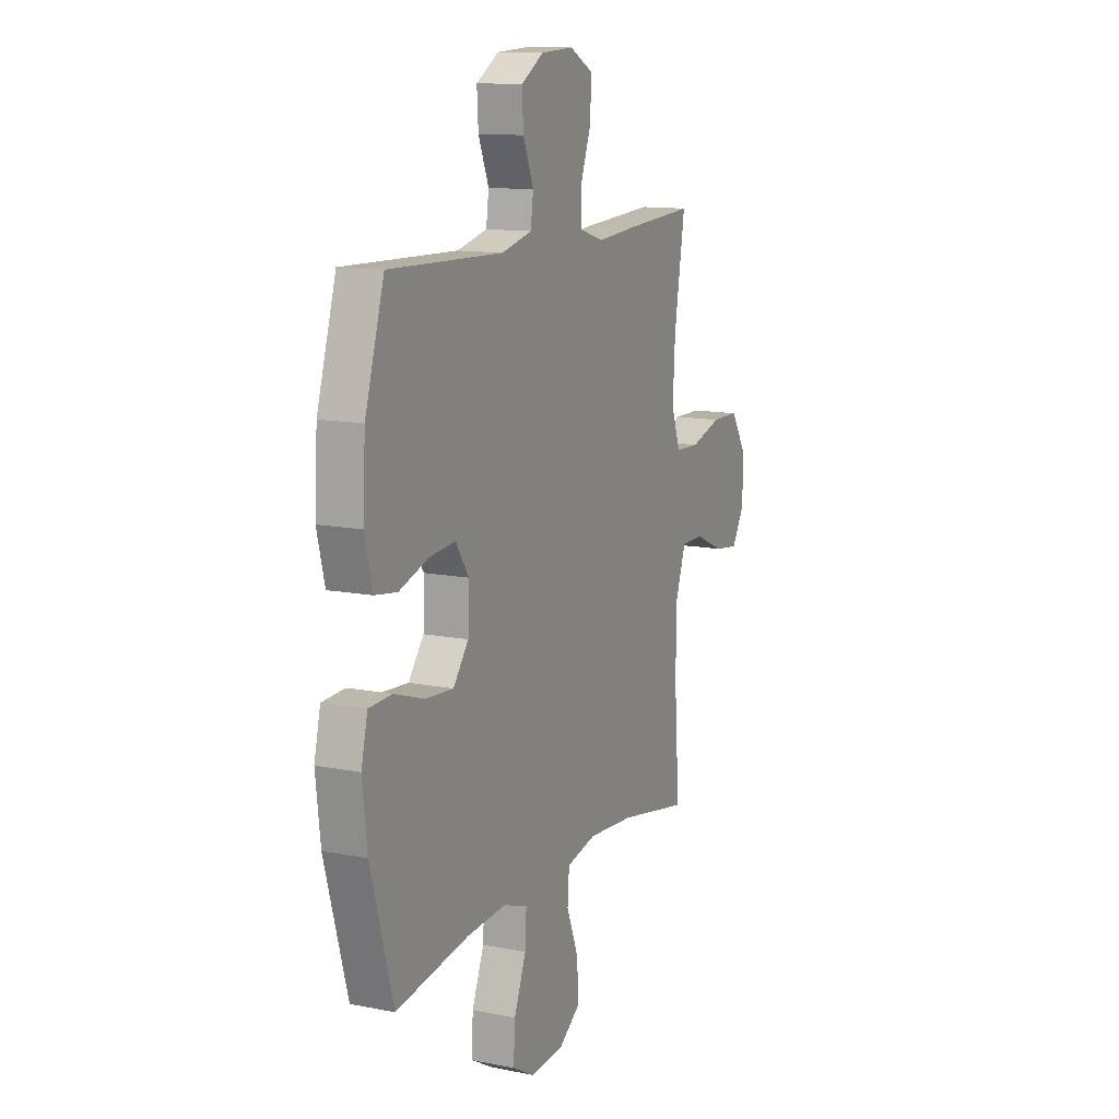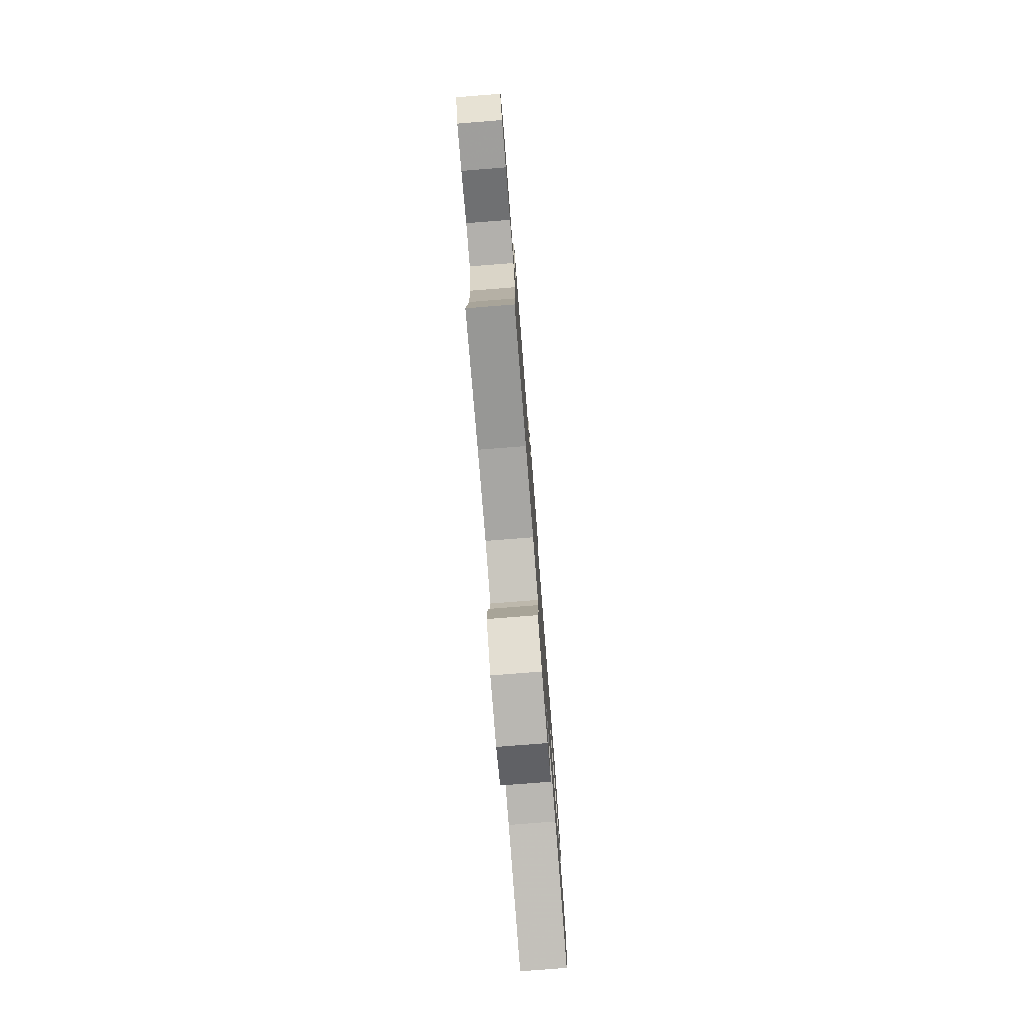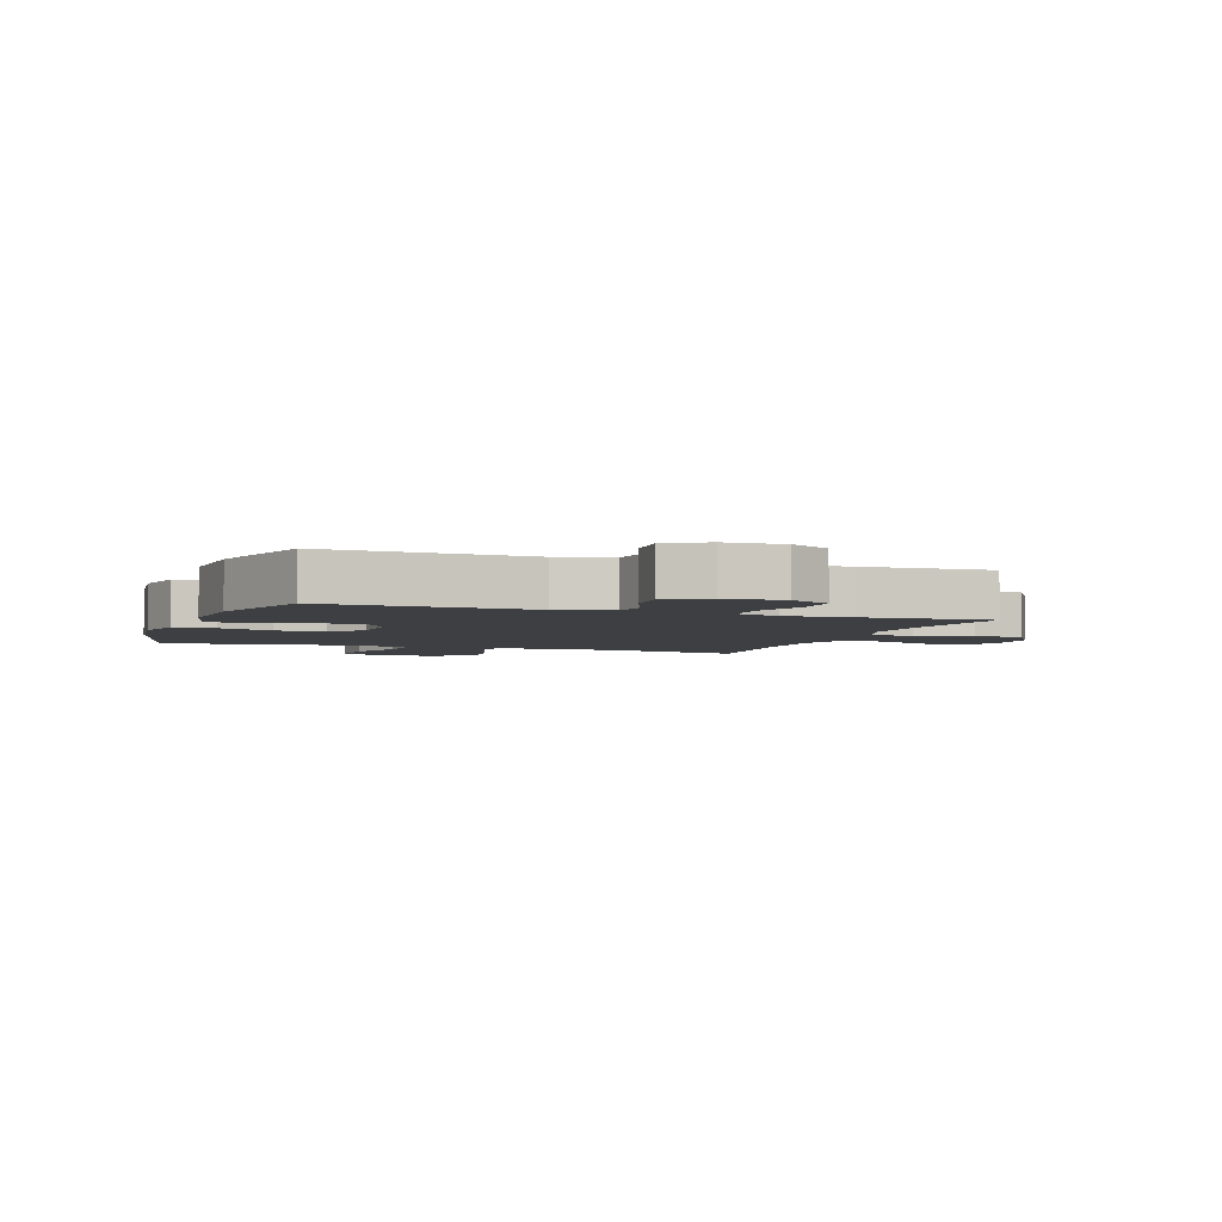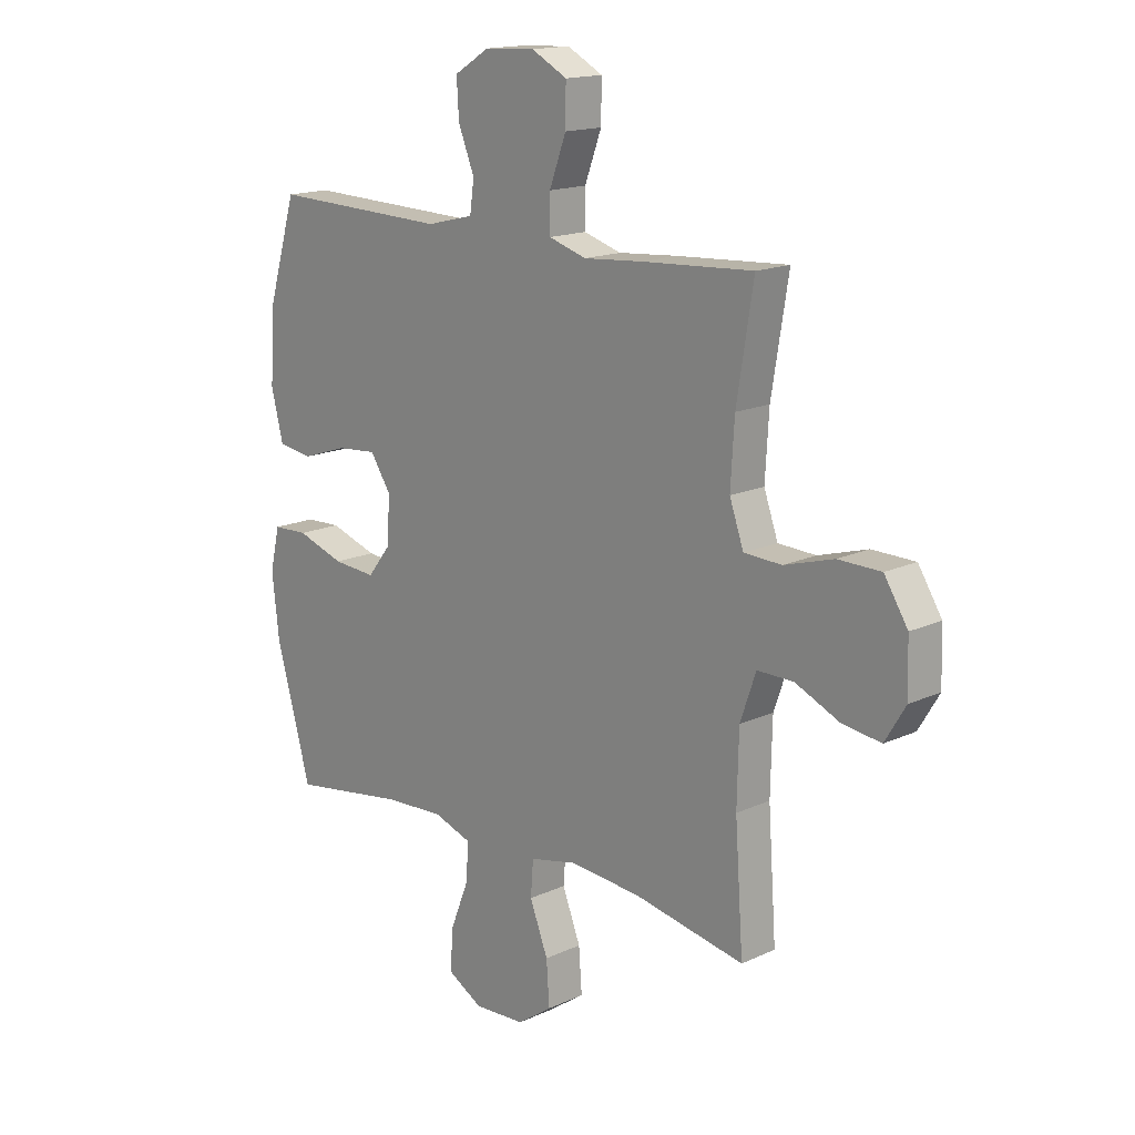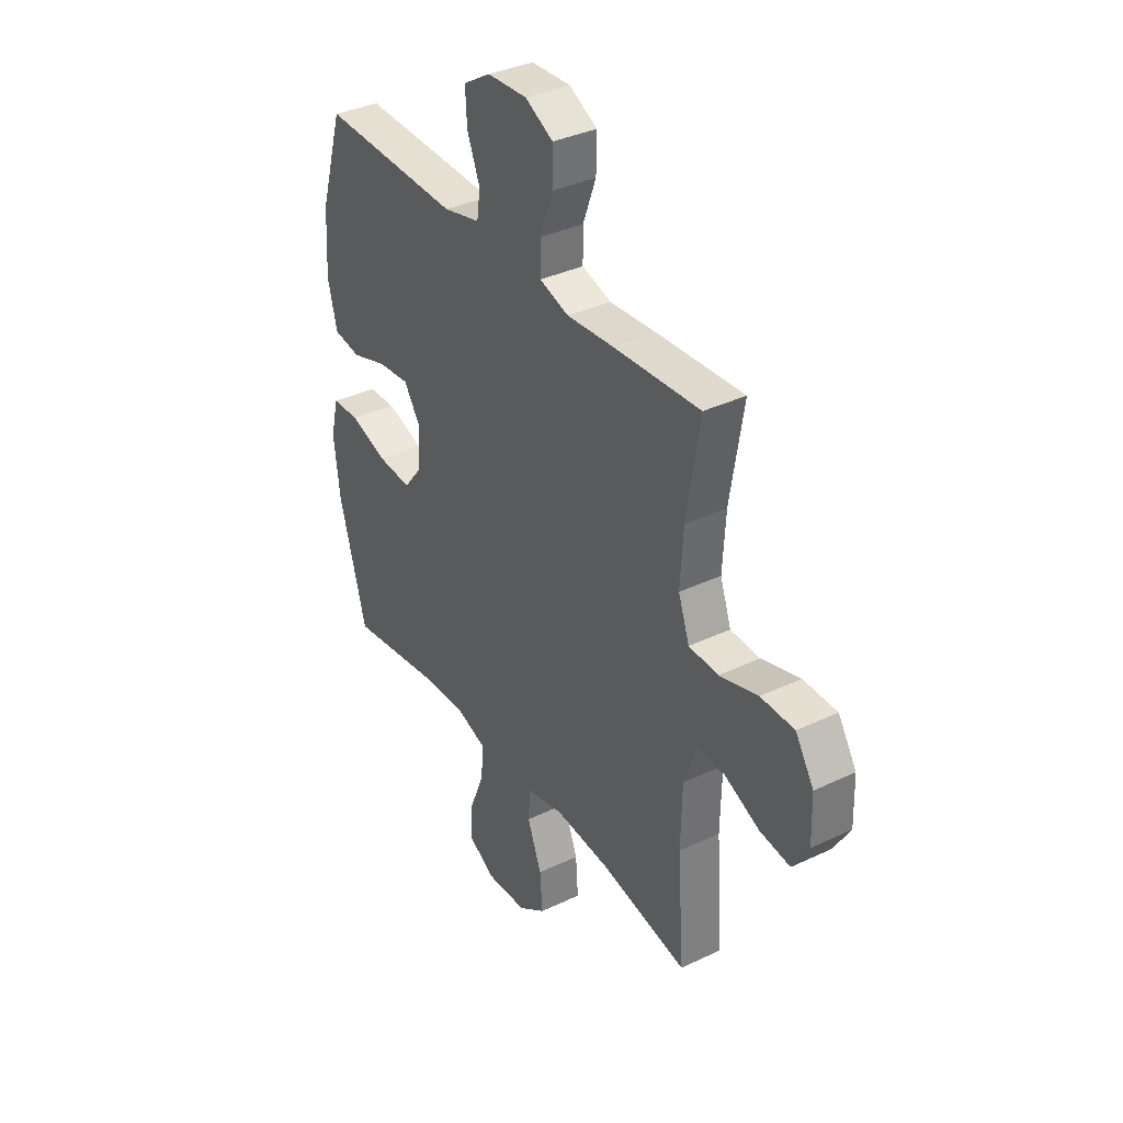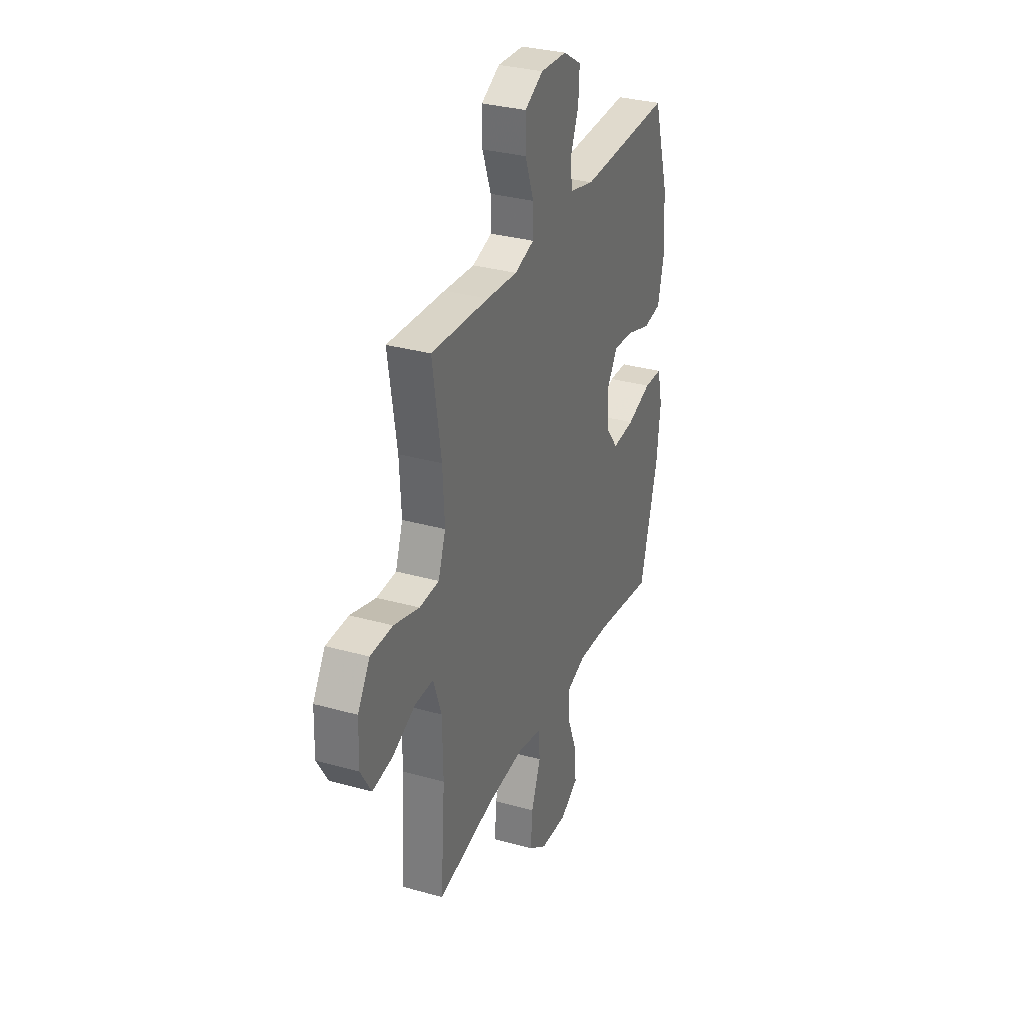
<metadata>
{"format":"obj","ext":"obj","renderer":"f3d","projection":"perspective","resolution":1024,"background":"white","views":[{"elev":12.5,"azim":-65.1,"up":"+Z"},{"elev":-78.7,"azim":94.5,"up":"+Z"},{"elev":-3.8,"azim":-19.7,"up":"+Y"},{"elev":16.0,"azim":46.4,"up":"+Z"},{"elev":36.1,"azim":58.0,"up":"+Z"},{"elev":31.7,"azim":111.6,"up":"+Z"}]}
</metadata>
<code>
v 0.5 0.07 -0.5
v 0.289 0.07 -0.46
v 0.151 0.07 -0.449
v 0.061 0.07 -0.469
v 0.056 0.07 -0.536
v 0.091 0.07 -0.626
v 0.097 0.07 -0.709
v 0.03 0.07 -0.756
v -0.069 0.07 -0.762
v -0.136 0.07 -0.724
v -0.131 0.07 -0.646
v -0.095 0.07 -0.555
v -0.091 0.07 -0.484
v -0.164 0.07 -0.459
v -0.281 0.07 -0.466
v -0.5 0.07 -0.5
v -0.567 0.07 -0.261
v -0.581 0.07 -0.14
v -0.562 0.07 -0.06
v -0.494 0.07 -0.057
v -0.403 0.07 -0.087
v -0.32 0.07 -0.093
v -0.274 0.07 -0.034
v -0.271 0.07 0.053
v -0.31 0.07 0.112
v -0.387 0.07 0.105
v -0.475 0.07 0.076
v -0.542 0.07 0.086
v -0.565 0.07 0.177
v -0.557 0.07 0.312
v -0.5 0.07 0.5
v -0.16 0.07 0.49
v -0.07 0.07 0.512
v -0.062 0.07 0.57
v -0.093 0.07 0.647
v -0.097 0.07 0.717
v -0.03 0.07 0.758
v 0.067 0.07 0.763
v 0.135 0.07 0.727
v 0.134 0.07 0.653
v 0.102 0.07 0.567
v 0.102 0.07 0.5
v 0.174 0.07 0.478
v 0.287 0.07 0.487
v 0.5 0.07 0.5
v 0.468 0.07 0.303
v 0.461 0.07 0.185
v 0.488 0.07 0.109
v 0.56 0.07 0.106
v 0.654 0.07 0.134
v 0.736 0.07 0.133
v 0.781 0.07 0.062
v 0.784 0.07 -0.037
v 0.745 0.07 -0.102
v 0.671 0.07 -0.092
v 0.586 0.07 -0.054
v 0.517 0.07 -0.054
v 0.487 0.07 -0.14
v 0.484 0.07 -0.274
v 0.5 0 -0.5
v 0.289 0 -0.46
v 0.151 0 -0.449
v 0.061 0 -0.469
v 0.056 0 -0.536
v 0.091 0 -0.626
v 0.097 0 -0.709
v 0.03 0 -0.756
v -0.069 0 -0.762
v -0.136 0 -0.724
v -0.131 0 -0.646
v -0.095 0 -0.555
v -0.091 0 -0.484
v -0.164 0 -0.459
v -0.281 0 -0.466
v -0.5 0 -0.5
v -0.567 0 -0.261
v -0.581 0 -0.14
v -0.562 0 -0.06
v -0.494 0 -0.057
v -0.403 0 -0.087
v -0.32 0 -0.093
v -0.274 0 -0.034
v -0.271 0 0.053
v -0.31 0 0.112
v -0.387 0 0.105
v -0.475 0 0.076
v -0.542 0 0.086
v -0.565 0 0.177
v -0.557 0 0.312
v -0.5 0 0.5
v -0.16 0 0.49
v -0.07 0 0.512
v -0.062 0 0.57
v -0.093 0 0.647
v -0.097 0 0.717
v -0.03 0 0.758
v 0.067 0 0.763
v 0.135 0 0.727
v 0.134 0 0.653
v 0.102 0 0.567
v 0.102 0 0.5
v 0.174 0 0.478
v 0.287 0 0.487
v 0.5 0 0.5
v 0.468 0 0.303
v 0.461 0 0.185
v 0.488 0 0.109
v 0.56 0 0.106
v 0.654 0 0.134
v 0.736 0 0.133
v 0.781 0 0.062
v 0.784 0 -0.037
v 0.745 0 -0.102
v 0.671 0 -0.092
v 0.586 0 -0.054
v 0.517 0 -0.054
v 0.487 0 -0.14
v 0.484 0 -0.274
f 54 55 56
f 53 54 56
f 52 53 56
f 51 52 56
f 50 51 56
f 49 50 56
f 48 49 56 57
f 47 48 57 58
f 43 44 45 46
f 42 43 46 47
f 39 40 41
f 38 39 41
f 37 38 41
f 36 37 41
f 35 36 41
f 34 35 41
f 33 34 41 42
f 47 58 59
f 42 47 59
f 33 42 59
f 32 33 59
f 30 31 32
f 29 30 32
f 28 29 32
f 27 28 32
f 26 27 32
f 19 20 21
f 18 19 21
f 17 18 21
f 16 17 21
f 15 16 21
f 14 15 21 22
f 13 14 22 23
f 10 11 12
f 9 10 12
f 8 9 12
f 7 8 12
f 6 7 12
f 5 6 12
f 4 5 12 13
f 13 23 24
f 4 13 24
f 3 4 24
f 59 1 2
f 3 24 25
f 2 3 25
f 59 2 25
f 32 59 25
f 25 26 32
f 115 114 113
f 115 113 112
f 115 112 111
f 115 111 110
f 115 110 109
f 115 109 108
f 116 115 108 107
f 117 116 107 106
f 105 104 103 102
f 106 105 102 101
f 100 99 98
f 100 98 97
f 100 97 96
f 100 96 95
f 100 95 94
f 100 94 93
f 101 100 93 92
f 118 117 106
f 118 106 101
f 118 101 92
f 118 92 91
f 91 90 89
f 91 89 88
f 91 88 87
f 91 87 86
f 91 86 85
f 80 79 78
f 80 78 77
f 80 77 76
f 80 76 75
f 80 75 74
f 81 80 74 73
f 82 81 73 72
f 71 70 69
f 71 69 68
f 71 68 67
f 71 67 66
f 71 66 65
f 71 65 64
f 72 71 64 63
f 83 82 72
f 83 72 63
f 83 63 62
f 61 60 118
f 84 83 62
f 84 62 61
f 84 61 118
f 84 118 91
f 91 85 84
f 1 60 61 2
f 2 61 62 3
f 3 62 63 4
f 4 63 64 5
f 5 64 65 6
f 6 65 66 7
f 7 66 67 8
f 8 67 68 9
f 9 68 69 10
f 10 69 70 11
f 11 70 71 12
f 12 71 72 13
f 13 72 73 14
f 14 73 74 15
f 15 74 75 16
f 16 75 76 17
f 17 76 77 18
f 18 77 78 19
f 19 78 79 20
f 20 79 80 21
f 21 80 81 22
f 22 81 82 23
f 23 82 83 24
f 24 83 84 25
f 25 84 85 26
f 26 85 86 27
f 27 86 87 28
f 28 87 88 29
f 29 88 89 30
f 30 89 90 31
f 31 90 91 32
f 32 91 92 33
f 33 92 93 34
f 34 93 94 35
f 35 94 95 36
f 36 95 96 37
f 37 96 97 38
f 38 97 98 39
f 39 98 99 40
f 40 99 100 41
f 41 100 101 42
f 42 101 102 43
f 43 102 103 44
f 44 103 104 45
f 45 104 105 46
f 46 105 106 47
f 47 106 107 48
f 48 107 108 49
f 49 108 109 50
f 50 109 110 51
f 51 110 111 52
f 52 111 112 53
f 53 112 113 54
f 54 113 114 55
f 55 114 115 56
f 56 115 116 57
f 57 116 117 58
f 58 117 118 59
f 59 118 60 1

</code>
